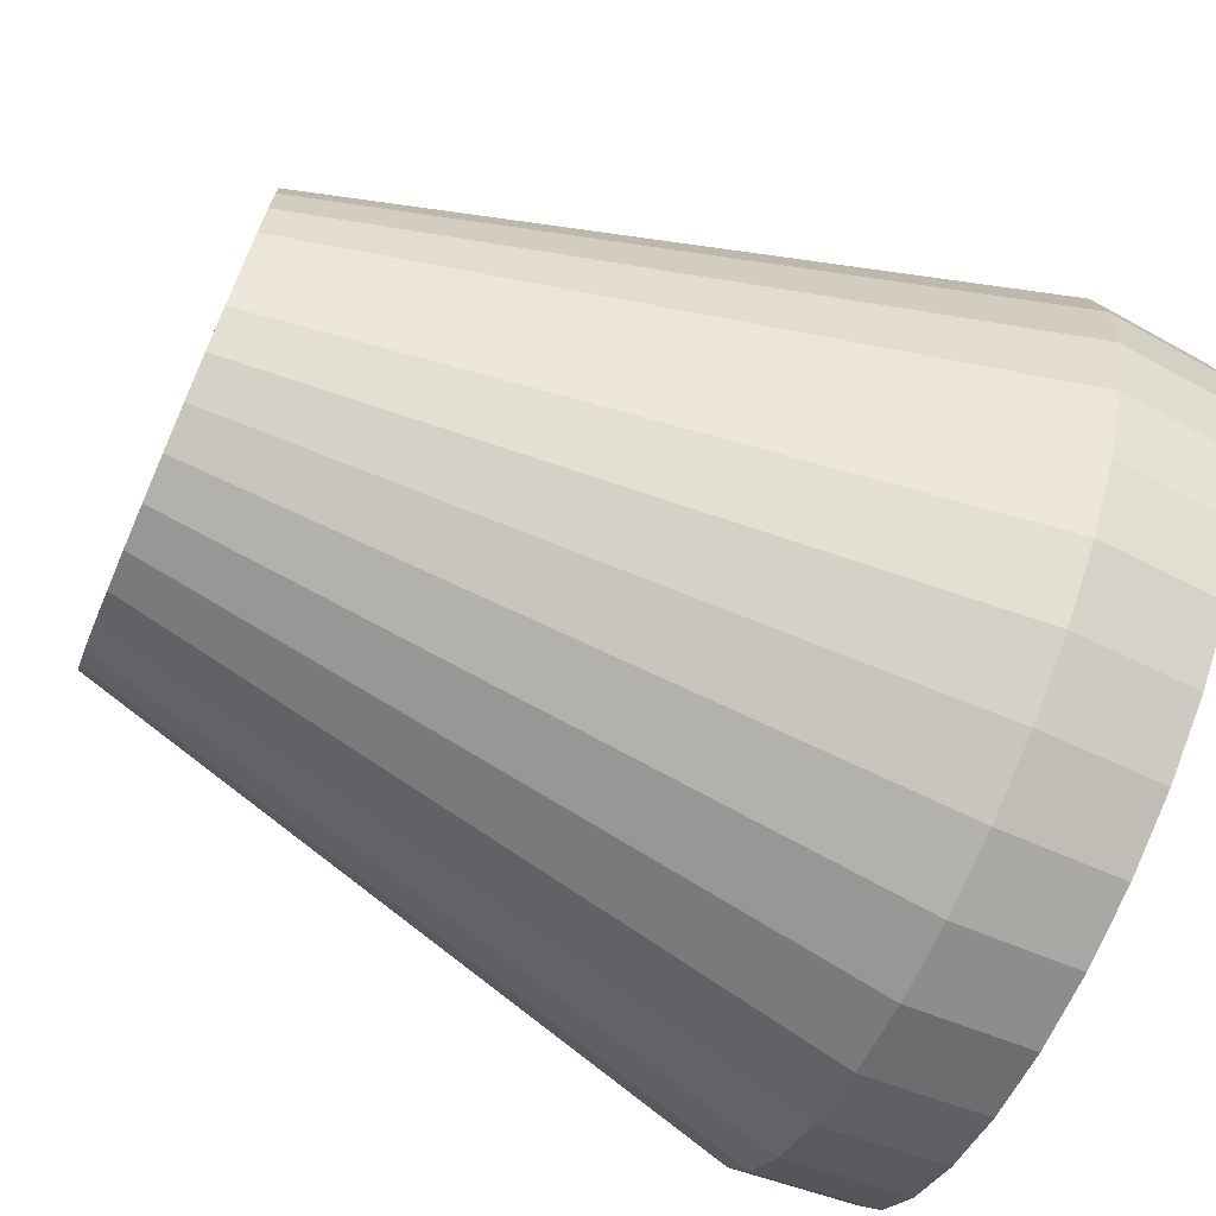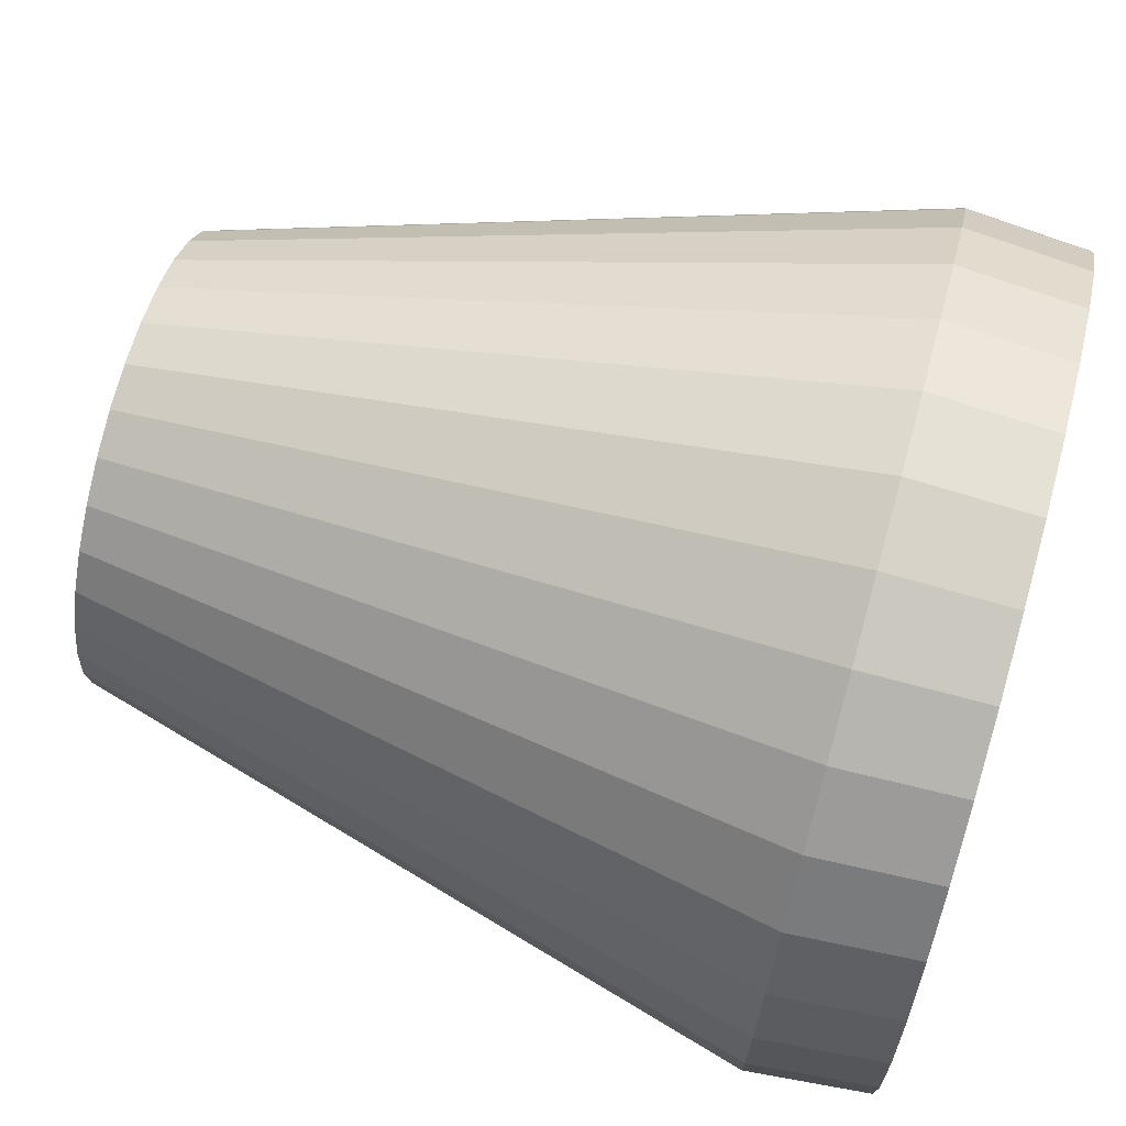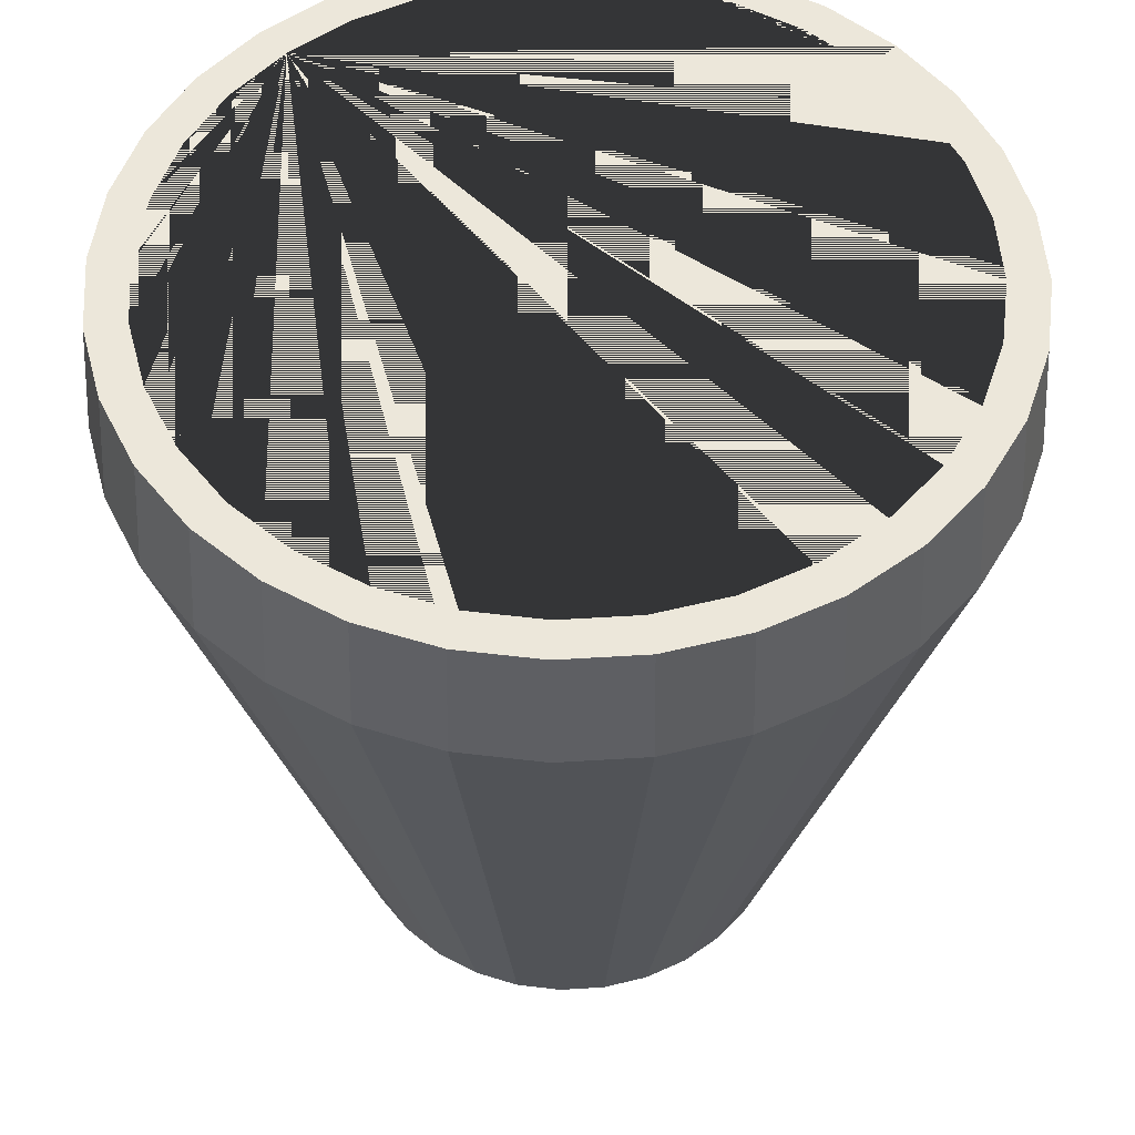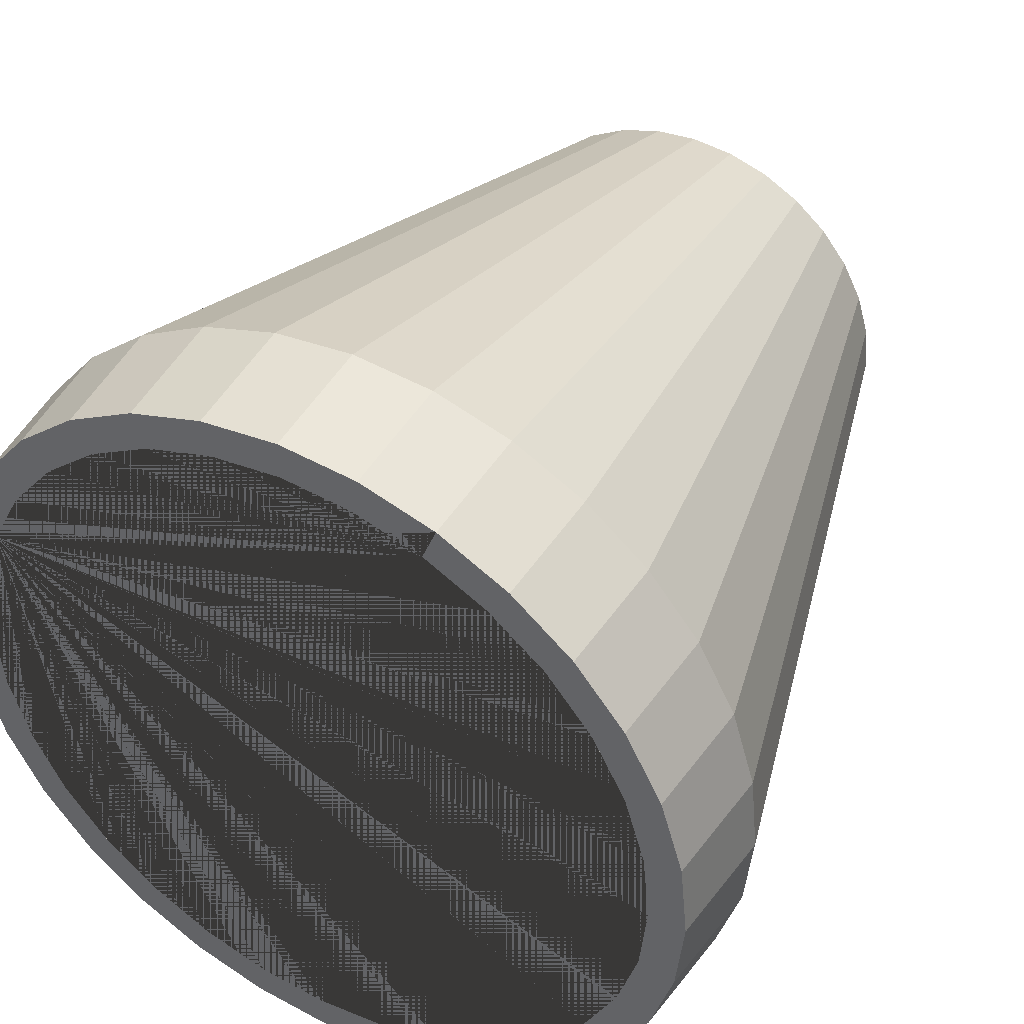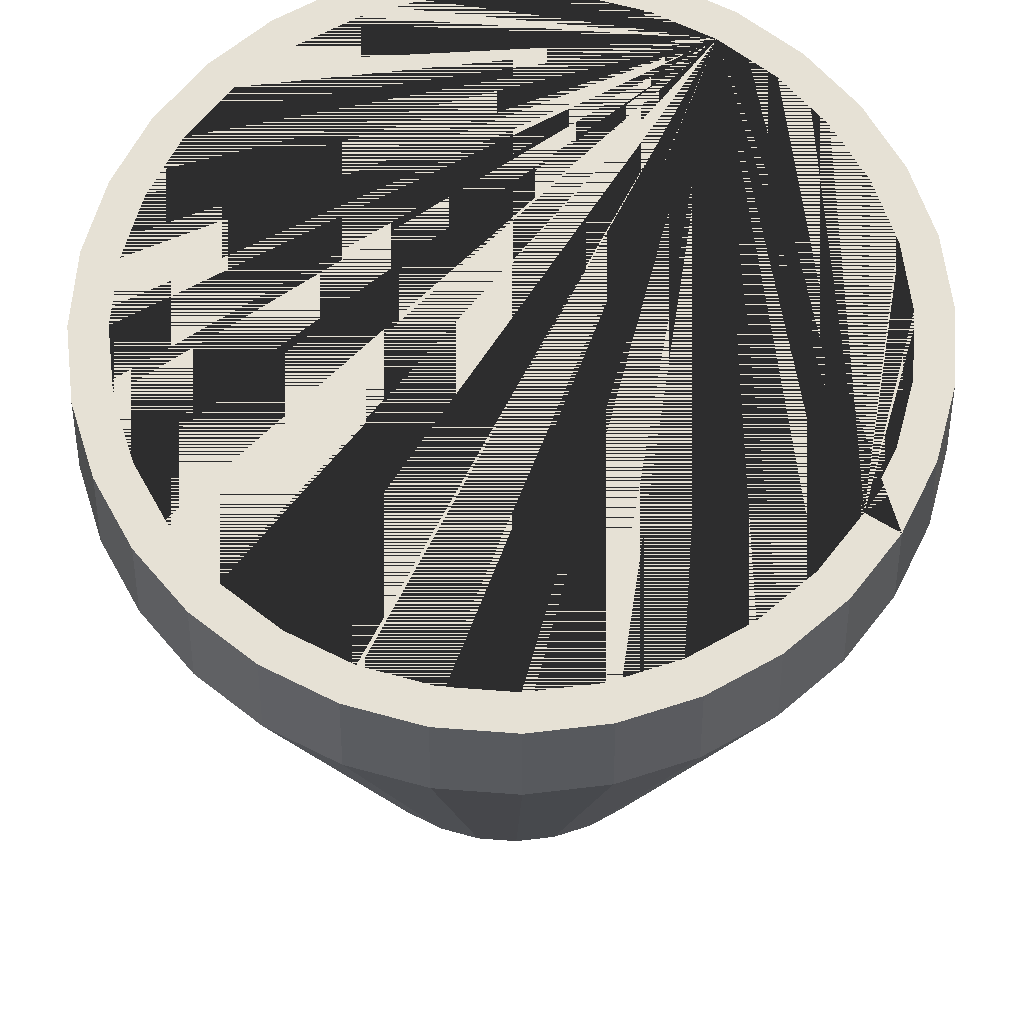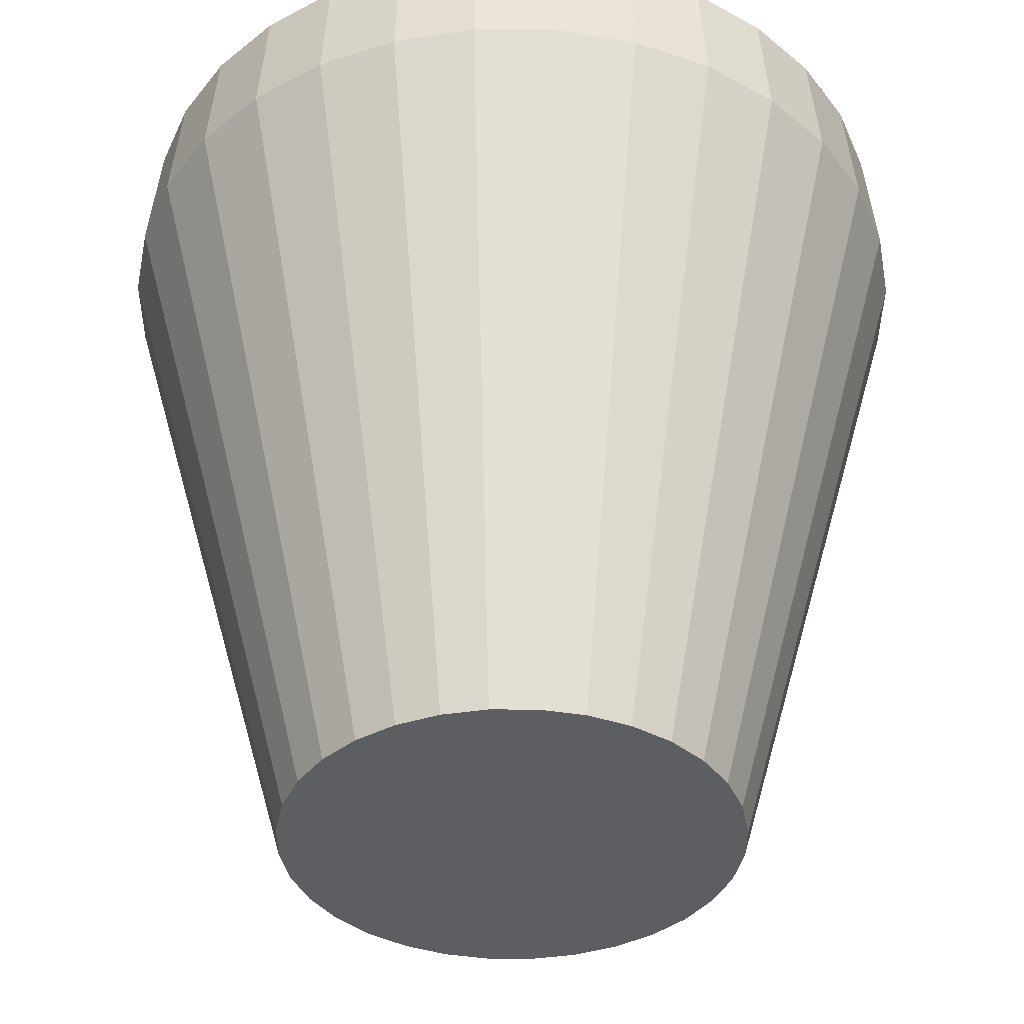
<metadata>
{"format":"obj","ext":"obj","renderer":"f3d","projection":"perspective","resolution":1024,"background":"white","views":[{"elev":-71.6,"azim":66.3,"up":"+Z"},{"elev":70.2,"azim":105.4,"up":"+Z"},{"elev":52.0,"azim":-155.7,"up":"+Y"},{"elev":42.8,"azim":-150.7,"up":"+Z"},{"elev":64.1,"azim":-80.0,"up":"+Y"},{"elev":-38.8,"azim":61.5,"up":"+Y"}]}
</metadata>
<code>
o Cylinder.002
v 0 0 -1
v 0 0.5 -0.9
v -0 3.6 -1.8
v 0.1951 0 -0.9808
v 0.1756 0.5 -0.8827
v 0.3512 3.6 -1.765
v 0.3827 0 -0.9239
v 0.3444 0.5 -0.8315
v 0.6888 3.6 -1.663
v 0.5556 0 -0.8315
v 0.5 0.5 -0.7483
v 1 3.6 -1.497
v 0.7071 0 -0.7071
v 0.6364 0.5 -0.6364
v 1.273 3.6 -1.273
v 0.8315 0 -0.5556
v 0.7483 0.5 -0.5
v 1.497 3.6 -1
v 0.9239 0 -0.3827
v 0.8315 0.5 -0.3444
v 1.663 3.6 -0.6888
v 0.9808 0 -0.1951
v 0.8827 0.5 -0.1756
v 1.765 3.6 -0.3512
v 1 0 0
v 0.9 0.5 0
v 1.8 3.6 0
v 0.9808 0 0.1951
v 0.8827 0.5 0.1756
v 1.765 3.6 0.3512
v 0.9239 0 0.3827
v 0.8315 0.5 0.3444
v 1.663 3.6 0.6888
v 0.7483 0.5 0.5
v 0.8315 0 0.5556
v 1.497 3.6 1
v 0.6364 0.5 0.6364
v 0.7071 0 0.7071
v 1.273 3.6 1.273
v 0.5556 0 0.8315
v 0.5 0.5 0.7483
v 1 3.6 1.497
v 0.3827 0 0.9239
v 0.3444 0.5 0.8315
v 0.6888 3.6 1.663
v 0.1756 0.5 0.8827
v 0.1951 0 0.9808
v 0.3512 3.6 1.765
v 0 0 1
v 0 0.5 0.9
v -0 3.6 1.8
v -0.1951 0 0.9808
v -0.1756 0.5 0.8827
v -0.3512 3.6 1.765
v -0.3827 0 0.9239
v -0.3444 0.5 0.8315
v -0.6888 3.6 1.663
v -0.5556 0 0.8315
v -0.5 0.5 0.7483
v -1 3.6 1.497
v -0.6364 0.5 0.6364
v -0.7071 0 0.7071
v -1.273 3.6 1.273
v -0.8315 0 0.5556
v -0.7483 0.5 0.5
v -1.497 3.6 1
v -0.9239 0 0.3827
v -0.8315 0.5 0.3444
v -1.663 3.6 0.6888
v -0.9808 0 0.1951
v -0.8827 0.5 0.1756
v -1.765 3.6 0.3512
v -1 0 0
v -0.9 0.5 0
v -1.8 3.6 0
v -0.9808 0 -0.1951
v -0.8827 0.5 -0.1756
v -1.765 3.6 -0.3512
v -0.9239 0 -0.3827
v -0.8315 0.5 -0.3444
v -1.663 3.6 -0.6888
v -0.8315 0 -0.5556
v -0.7483 0.5 -0.5
v -1.497 3.6 -1
v -0.6364 0.5 -0.6364
v -0.7071 0 -0.7071
v -1.273 3.6 -1.273
v -0.5556 0 -0.8315
v -0.5 0.5 -0.7483
v -1 3.6 -1.497
v -0.3827 0 -0.9239
v -0.3444 0.5 -0.8315
v -0.6888 3.6 -1.663
v -0.1756 0.5 -0.8827
v -0.1951 0 -0.9808
v -0.3512 3.6 -1.765
v -0 3.06 -1.848
v -0 3.254 -1.663
v 0.3605 3.06 -1.812
v 0.3245 3.254 -1.631
v 0.7072 3.06 -1.707
v 0.6365 3.254 -1.537
v 1.027 3.06 -1.537
v 0.924 3.254 -1.383
v 1.307 3.06 -1.307
v 1.176 3.254 -1.176
v 1.537 3.06 -1.027
v 1.383 3.254 -0.924
v 1.707 3.06 -0.7072
v 1.537 3.254 -0.6365
v 1.812 3.06 -0.3605
v 1.631 3.254 -0.3245
v 1.848 3.06 0
v 1.663 3.254 0
v 1.631 3.254 0.3245
v 1.812 3.06 0.3605
v 1.537 3.254 0.6365
v 1.707 3.06 0.7072
v 1.383 3.254 0.924
v 1.537 3.06 1.027
v 1.176 3.254 1.176
v 1.307 3.06 1.307
v 0.924 3.254 1.383
v 1.027 3.06 1.537
v 0.7072 3.06 1.707
v 0.6365 3.254 1.537
v 0.3245 3.254 1.631
v 0.3605 3.06 1.812
v -0 3.254 1.663
v -0 3.06 1.848
v -0.3245 3.254 1.631
v -0.3605 3.06 1.812
v -0.7072 3.06 1.707
v -0.6365 3.254 1.537
v -0.924 3.254 1.383
v -1.027 3.06 1.537
v -1.176 3.254 1.176
v -1.307 3.06 1.307
v -1.383 3.254 0.924
v -1.537 3.06 1.027
v -1.707 3.06 0.7072
v -1.537 3.254 0.6365
v -1.812 3.06 0.3605
v -1.631 3.254 0.3245
v -1.848 3.06 0
v -1.663 3.254 0
v -1.812 3.06 -0.3605
v -1.631 3.254 -0.3245
v -1.707 3.06 -0.7072
v -1.537 3.254 -0.6365
v -1.537 3.06 -1.027
v -1.383 3.254 -0.924
v -1.176 3.254 -1.176
v -1.307 3.06 -1.307
v -0.924 3.254 -1.383
v -1.027 3.06 -1.537
v -0.6365 3.254 -1.537
v -0.7072 3.06 -1.707
v -0.3245 3.254 -1.631
v -0.3605 3.06 -1.812
v -1.357 3.6 -0.9069
v -0.9069 3.6 -1.357
v -1.154 3.6 -1.154
v -0.3185 3.6 -1.601
v -0.6247 3.6 -1.508
v 0.3185 3.6 -1.601
v -0 3.6 -1.632
v -1.632 3.6 0
v -1.601 3.6 -0.3185
v -1.601 3.6 0.3185
v -1.357 3.6 0.9069
v -0.9069 3.6 1.357
v -1.154 3.6 1.154
v -1.508 3.6 0.6247
v -0.3185 3.6 1.601
v 0.3185 3.6 1.601
v -0 3.6 1.632
v 1.154 3.6 1.154
v 0.9069 3.6 1.357
v 1.357 3.6 0.9069
v 0.6247 3.6 1.508
v 0.9069 3.6 -1.357
v 1.357 3.6 -0.9069
v 1.154 3.6 -1.154
v 1.632 3.6 0
v 1.601 3.6 0.3185
v 1.601 3.6 -0.3185
v 1.508 3.6 -0.6247
v -1.508 3.6 -0.6247
v 0.6247 3.6 -1.508
v -0.6247 3.6 1.508
v 1.508 3.6 0.6247
f 97 3 6 99
f 99 6 9 101
f 101 9 12 103
f 103 12 15 105
f 105 15 18 107
f 107 18 21 109
f 109 21 24 111
f 111 24 27 113
f 113 27 30 116
f 116 30 33 118
f 118 33 36 120
f 120 36 39 122
f 122 39 42 124
f 124 42 45 125
f 125 45 48 128
f 128 48 51 130
f 130 51 54 132
f 132 54 57 133
f 133 57 60 136
f 136 60 63 138
f 138 63 66 140
f 140 66 69 141
f 141 69 72 143
f 143 72 75 145
f 145 75 78 147
f 147 78 81 149
f 149 81 84 151
f 151 84 87 154
f 154 87 90 156
f 156 90 93 158
f 191 57 54 51 48 45 42 39 36 33 192 180 178 179 181 176 177 175
f 192 33 30 27 24 21 18 15 12 9 6 3 96 93 90 87 84 81 78 75 72 69 66 63 60 57 191 172 173 171 174 170 168 169 189 161 163 162 165 164 167 166 190 182 184 183 188 187 185 186
f 158 93 96 160
f 160 96 3 97
f 95 1 4 7 10 13 16 19 22 25 28 31 35 38 40 43 47 49 52 55 58 62 64 67 70 73 76 79 82 86 88 91
f 95 160 97 1
f 91 158 160 95
f 88 156 158 91
f 86 154 156 88
f 82 151 154 86
f 79 149 151 82
f 76 147 149 79
f 73 145 147 76
f 70 143 145 73
f 67 141 143 70
f 64 140 141 67
f 62 138 140 64
f 58 136 138 62
f 55 133 136 58
f 52 132 133 55
f 49 130 132 52
f 47 128 130 49
f 43 125 128 47
f 40 124 125 43
f 38 122 124 40
f 35 120 122 38
f 31 118 120 35
f 28 116 118 31
f 25 113 116 28
f 22 111 113 25
f 19 109 111 22
f 16 107 109 19
f 13 105 107 16
f 10 103 105 13
f 7 101 103 10
f 4 99 101 7
f 1 97 99 4
f 98 100 166 167
f 166 100 102 190
f 190 102 104 182
f 104 106 184 182
f 106 108 183 184
f 108 110 188 183
f 110 112 187 188
f 112 114 185 187
f 114 115 186 185
f 115 117 192 186
f 117 119 180 192
f 119 121 178 180
f 121 123 179 178
f 123 126 181 179
f 126 127 176 181
f 127 129 177 176
f 129 131 175 177
f 131 134 191 175
f 191 134 135 172
f 135 137 173 172
f 173 137 139 171
f 171 139 142 174
f 174 142 144 170
f 170 144 146 168
f 168 146 148 169
f 169 148 150 189
f 189 150 152 161
f 152 153 163 161
f 163 153 155 162
f 162 155 157 165
f 165 157 159 164
f 164 159 98 167
f 85 83 80 77 74 71 68 65 61 59 56 53 50 46 44 41 37 34 32 29 26 23 20 17 14 11 8 5 2 94 92 89
f 159 94 2 98
f 157 92 94 159
f 157 155 89 92
f 155 153 85 89
f 152 83 85 153
f 150 80 83 152
f 148 77 80 150
f 146 74 77 148
f 144 71 74 146
f 142 68 71 144
f 142 139 65 68
f 139 137 61 65
f 135 59 61 137
f 134 56 59 135
f 131 53 56 134
f 129 50 53 131
f 129 127 46 50
f 127 126 44 46
f 126 123 41 44
f 123 121 37 41
f 119 34 37 121
f 117 32 34 119
f 115 29 32 117
f 114 26 29 115
f 114 112 23 26
f 112 110 20 23
f 110 108 17 20
f 108 106 14 17
f 104 11 14 106
f 102 8 11 104
f 100 5 8 102
f 98 2 5 100

</code>
